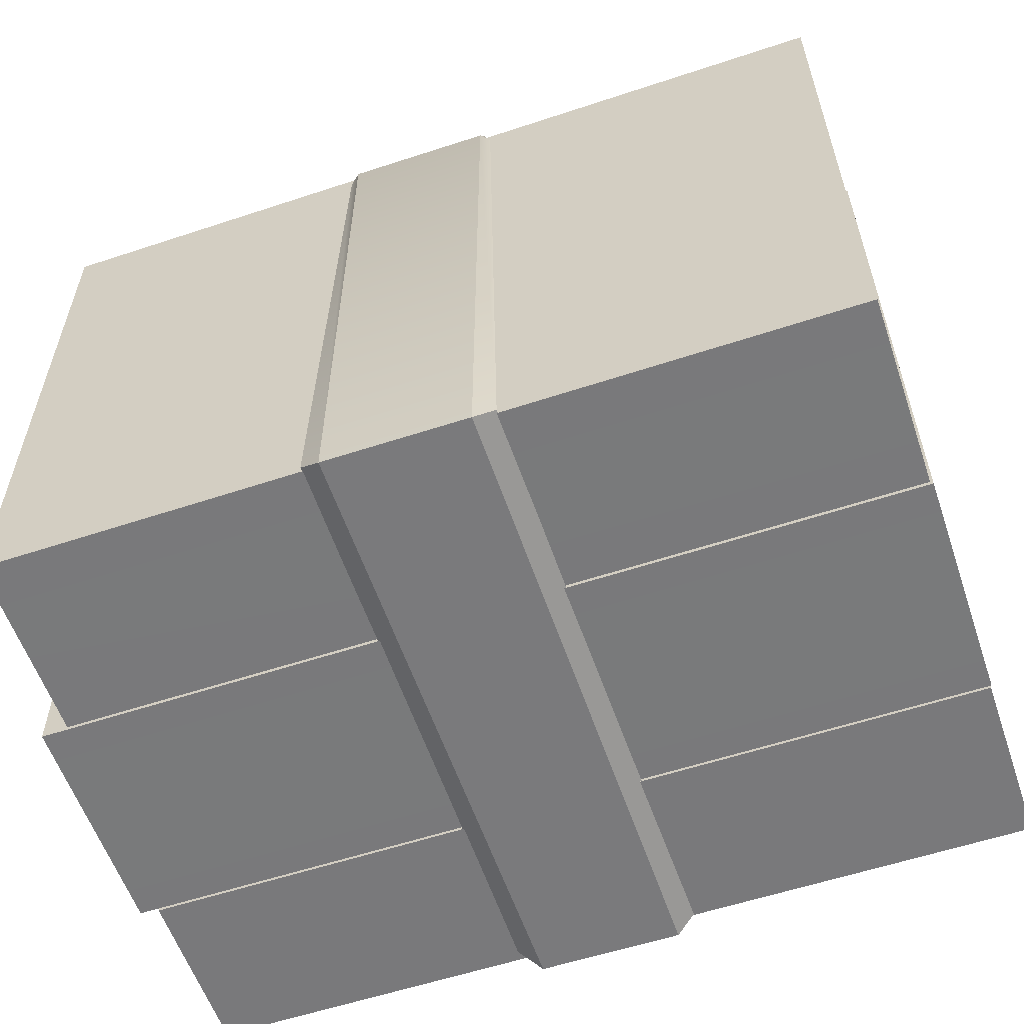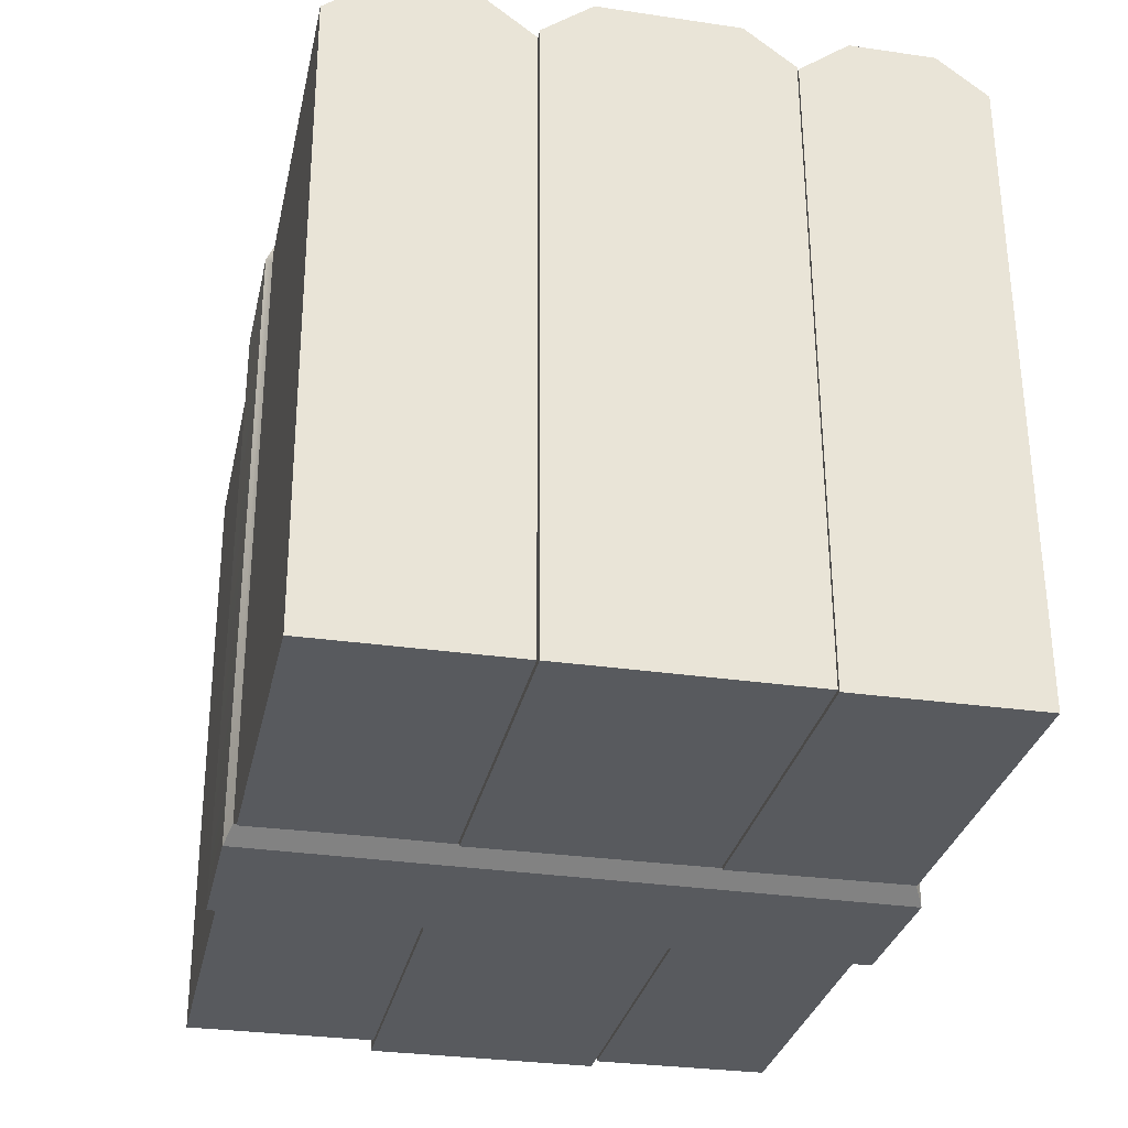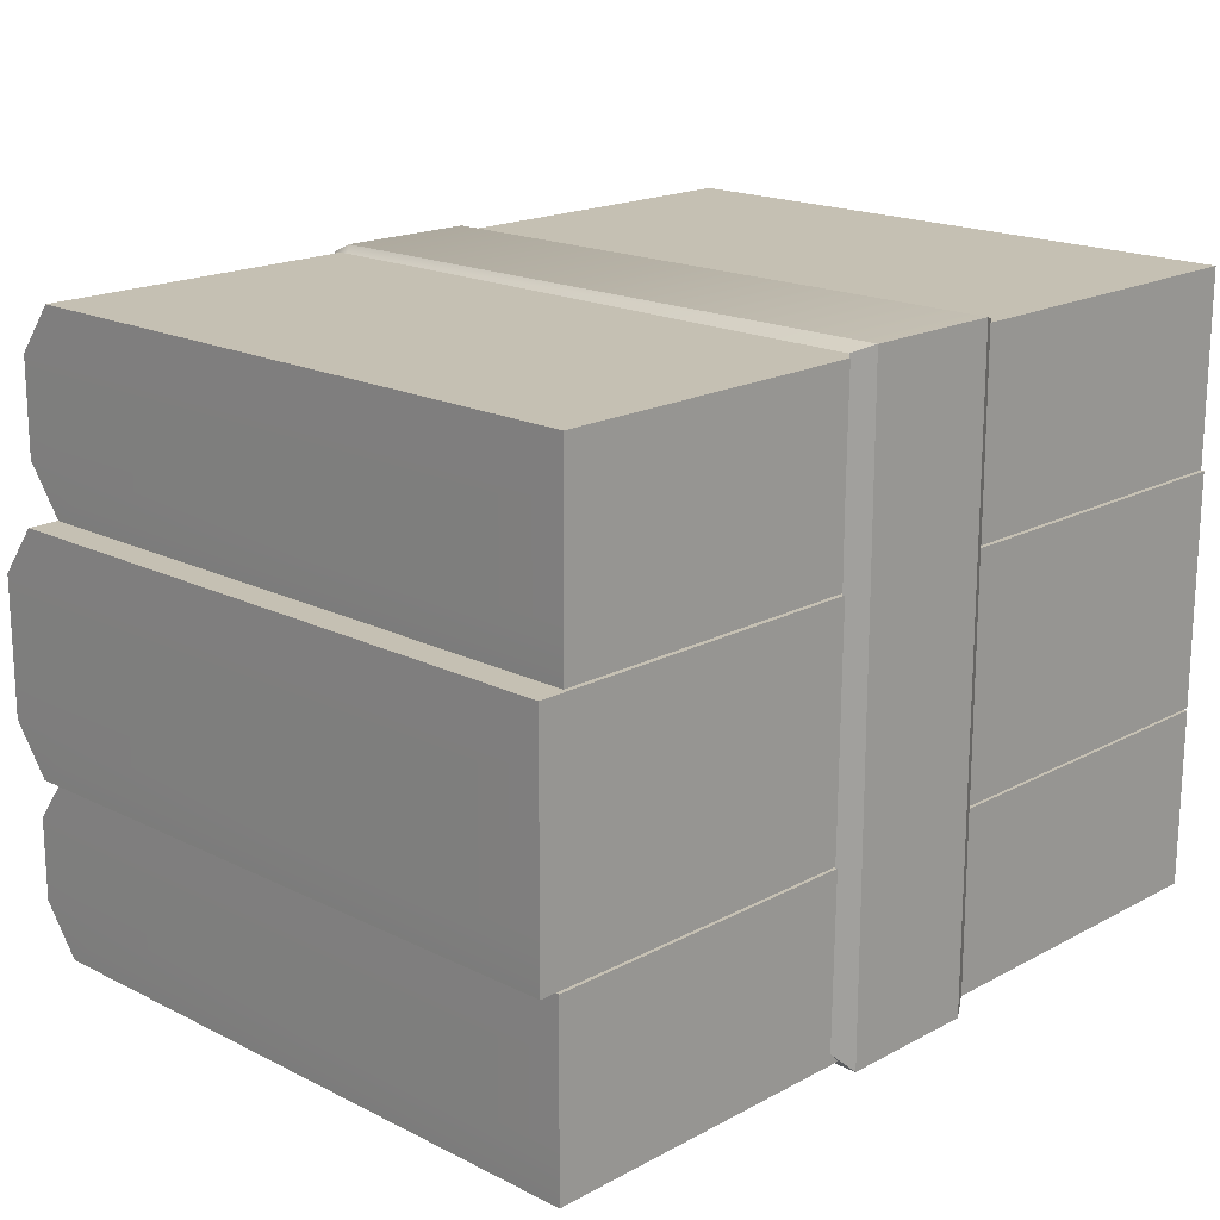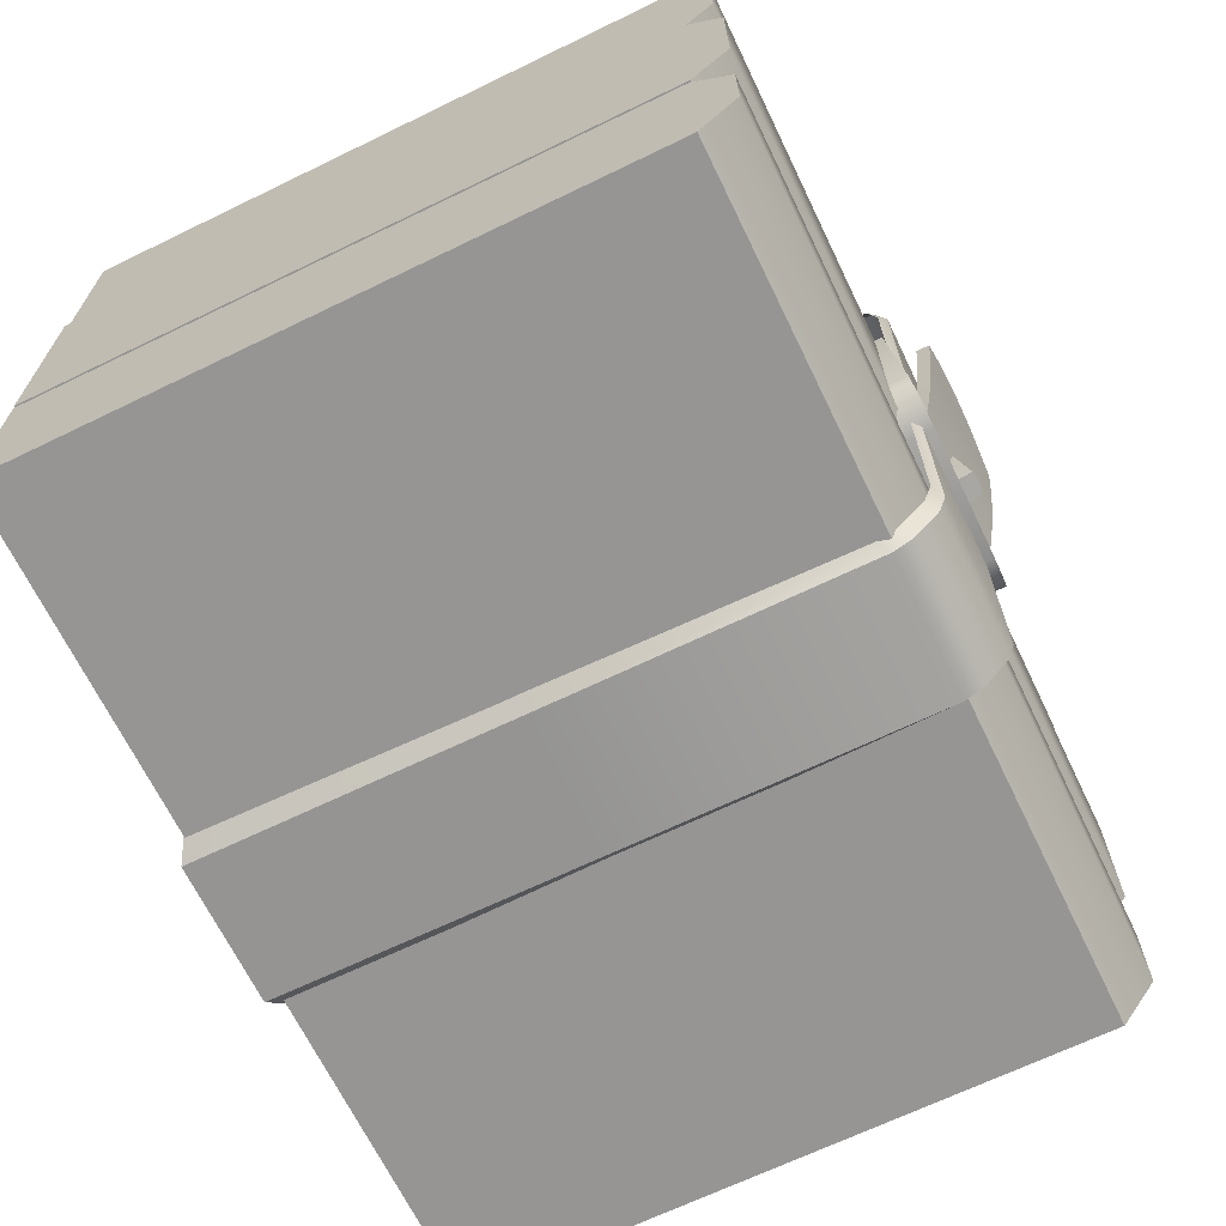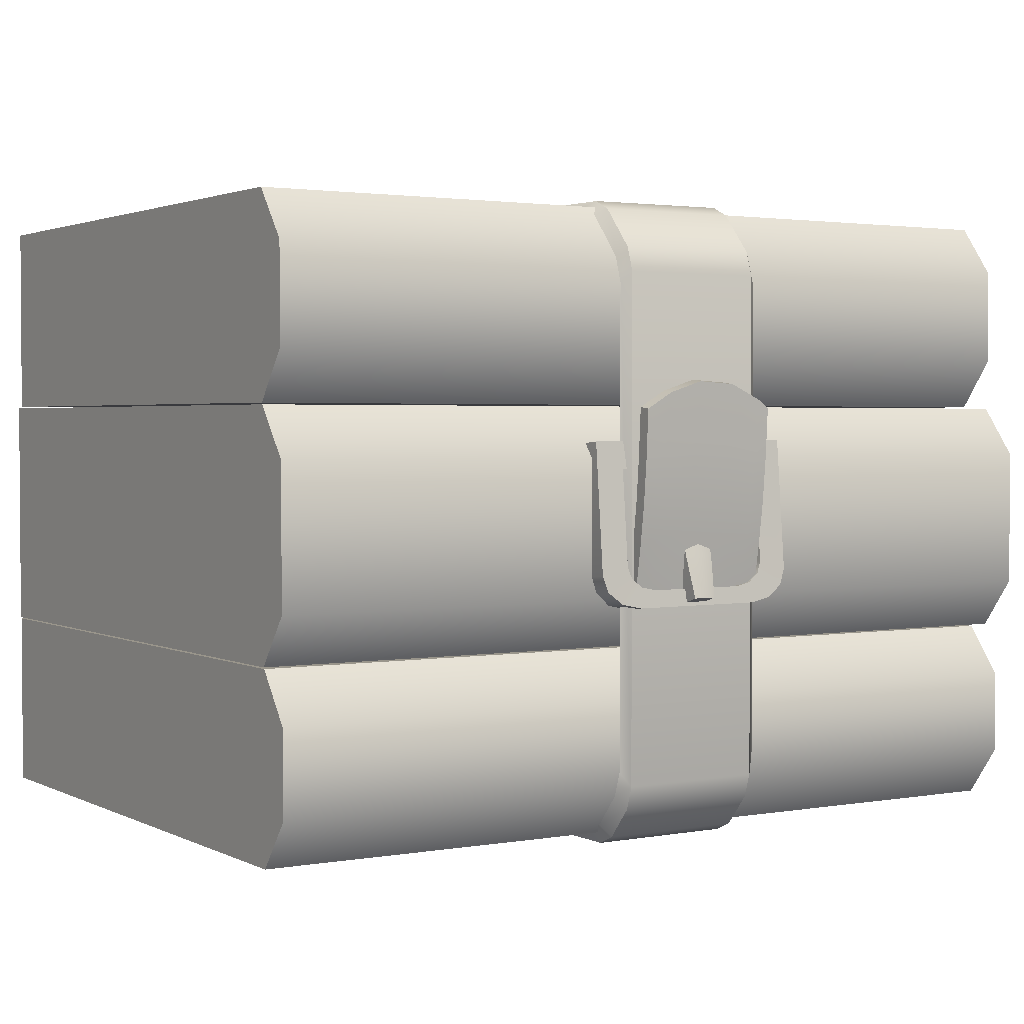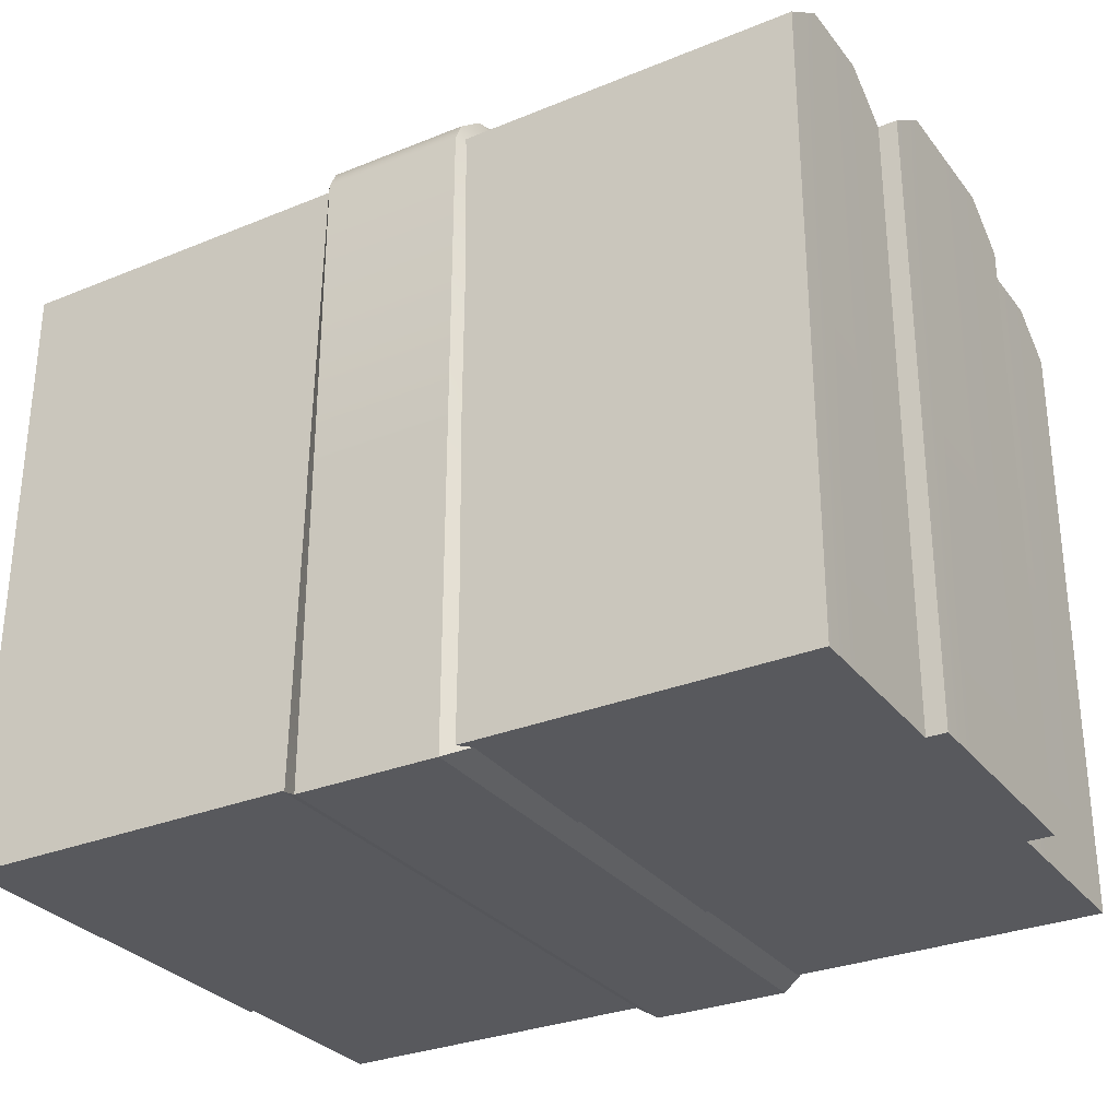
<metadata>
{"format":"obj","ext":"obj","renderer":"f3d","projection":"perspective","resolution":1024,"background":"white","views":[{"elev":-58.2,"azim":-161.3,"up":"+Z"},{"elev":-30.6,"azim":-102.3,"up":"+Z"},{"elev":17.8,"azim":134.0,"up":"+Y"},{"elev":-67.2,"azim":-64.2,"up":"+Y"},{"elev":2.5,"azim":-31.9,"up":"+Y"},{"elev":-29.9,"azim":30.6,"up":"+Z"}]}
</metadata>
<code>
o Book_Stack_2_Cube.151
v -0.1398 0.05298 0.09194
v -0.14 0.009859 0.09217
v -0.1396 0.05215 -0.09776
v -0.1398 0.009035 -0.09753
v 0.1283 0.05886 0.1002
v 0.1281 0.001985 0.101
v -0.14 0.003033 0.1005
v -0.1398 0.05987 0.1002
v -0.1396 0.05901 -0.0978
v -0.1398 0.002173 -0.09749
v 0.1283 0.058 -0.0978
v 0.1283 0.001155 -0.09749
v 0.1283 0.01741 0.1122
v 0.1283 0.0434 0.1121
v -0.1399 0.01843 0.1122
v -0.1399 0.04442 0.1121
v -0.1399 0.01831 0.09929
v -0.1399 0.04447 0.09918
v -0.1397 0.0437 -0.09772
v -0.1397 0.0175 -0.09757
v 0.1283 0.05196 0.09194
v 0.1283 0.008841 0.09217
v 0.1283 0.05113 -0.09776
v 0.1283 0.008017 -0.09753
v 0.1283 0.0173 0.09929
v 0.1283 0.04345 0.09918
v 0.1283 0.04268 -0.09772
v 0.1283 0.01648 -0.09757
v -0.1401 0.1275 0.09194
v -0.1402 0.06723 0.09217
v -0.1398 0.1267 -0.09776
v -0.14 0.0664 -0.09753
v 0.1343 0.1334 0.1002
v 0.134 0.05935 0.101
v -0.1402 0.0604 0.1005
v -0.14 0.1344 0.1002
v -0.1398 0.1335 -0.0978
v -0.14 0.05954 -0.09749
v 0.1343 0.1325 -0.0978
v 0.1343 0.05852 -0.09749
v 0.1343 0.07478 0.1122
v 0.1343 0.1179 0.1121
v -0.1402 0.0758 0.1122
v -0.1401 0.119 0.1121
v -0.1401 0.07568 0.09929
v -0.1401 0.119 0.09918
v -0.1399 0.1182 -0.09772
v -0.1399 0.07487 -0.09757
v 0.1343 0.1265 0.09194
v 0.1343 0.06621 0.09217
v 0.1343 0.1257 -0.09776
v 0.1343 0.06538 -0.09753
v 0.1343 0.07466 0.09929
v 0.1343 0.118 0.09918
v 0.1343 0.1172 -0.09772
v 0.1343 0.07385 -0.09757
v -0.1391 0.1885 0.08973
v -0.1392 0.1416 0.08996
v -0.1389 0.1877 -0.0976
v -0.139 0.1408 -0.09737
v 0.1258 0.1943 0.09788
v 0.1255 0.1339 0.09871
v -0.1392 0.1349 0.09819
v -0.139 0.1953 0.09788
v -0.1388 0.1945 -0.09764
v -0.139 0.1341 -0.09734
v 0.1258 0.1935 -0.09764
v 0.1258 0.133 -0.09734
v 0.1258 0.1491 0.1097
v 0.1258 0.1791 0.1096
v -0.1392 0.1501 0.1097
v -0.1391 0.1801 0.1096
v -0.1391 0.15 0.09699
v -0.1391 0.1801 0.09689
v -0.1389 0.1794 -0.09756
v -0.1389 0.1492 -0.09742
v 0.1258 0.1875 0.08973
v 0.1258 0.1406 0.08996
v 0.1258 0.1867 -0.0976
v 0.1258 0.1398 -0.09737
v 0.1258 0.149 0.09699
v 0.1258 0.1791 0.09689
v 0.1258 0.1783 -0.09756
v 0.1258 0.1482 -0.09742
v -0.0368 0.1234 0.1144
v 0.03193 0.1234 0.1144
v -0.0368 0.1226 0.1058
v 0.03193 0.1226 0.1058
v -0.0234 0.07308 0.1191
v -0.0368 0.08325 0.1181
v -0.0301 0.07445 0.1189
v -0.035 0.07817 0.1186
v 0.03193 0.08325 0.1181
v 0.01854 0.07308 0.1191
v 0.03014 0.07817 0.1186
v 0.02524 0.07445 0.1189
v -0.0368 0.08245 0.1095
v -0.0234 0.07228 0.1104
v -0.035 0.07737 0.11
v -0.0301 0.07365 0.1103
v 0.01854 0.07228 0.1104
v 0.03193 0.08245 0.1095
v 0.02524 0.07365 0.1103
v 0.03014 0.07737 0.11
v -0.02756 0.1152 0.1151
v 0.0227 0.1152 0.1151
v -0.02756 0.1144 0.1066
v 0.0227 0.1144 0.1066
v 0.0178 0.07853 0.1099
v 0.0129 0.07753 0.11
v 0.0129 0.07833 0.1185
v 0.0178 0.07932 0.1184
v 0.02139 0.08125 0.1096
v 0.02139 0.08205 0.1182
v 0.0227 0.08497 0.1093
v 0.0227 0.08576 0.1178
v -0.02267 0.07932 0.1184
v -0.01777 0.07833 0.1185
v -0.01777 0.07753 0.11
v -0.02267 0.07853 0.1099
v -0.02625 0.08205 0.1182
v -0.02625 0.08125 0.1096
v -0.02756 0.08576 0.1178
v -0.02756 0.08497 0.1093
v 0.02008 0.197 -0.1012
v 0.02008 -0.001425 -0.1012
v -0.02494 -0.001425 -0.1012
v -0.02494 0.197 -0.1012
v 0.02654 0.195 -0.09745
v 0.02654 0.004973 -0.09745
v -0.0314 0.002157 -0.09745
v -0.0314 0.195 -0.09745
v 0.001916 0.08845 0.12
v -0.007491 0.08845 0.12
v 0.001916 0.1221 0.1092
v -0.007491 0.1221 0.1092
v 0.001916 0.08658 0.1142
v -0.007491 0.08658 0.1142
v 0.001916 0.1203 0.1034
v -0.007491 0.1203 0.1034
v -0.002787 0.08869 0.1208
v -0.002787 0.1224 0.11
v -0.002787 0.12 0.1027
v -0.002787 0.08634 0.1134
v -0.002787 0.0758 0.1238
v -0.006353 0.07562 0.1232
v -0.002787 0.0741 0.1185
v 0.0009 0.07428 0.119
v 0.0009 0.07562 0.1232
v -0.006353 0.07428 0.119
v 0.02099 0.07761 0.117
v -0.02398 0.07761 0.117
v -0.02547 0.1333 0.1254
v 0.01951 0.1333 0.1254
v 0.01519 0.07761 0.117
v -0.01817 0.07761 0.117
v 0.004066 0.07761 0.117
v -0.007054 0.07761 0.117
v -0.01737 0.1381 0.1258
v 0.01595 0.1359 0.1256
v -0.00675 0.1415 0.126
v 0.005448 0.1407 0.126
v -0.02374 0.07912 0.1131
v -0.02539 0.1338 0.1213
v 0.01959 0.1338 0.1213
v 0.02124 0.07912 0.1131
v 0.004311 0.07912 0.1131
v 0.01543 0.07912 0.1131
v 0.01603 0.1364 0.1215
v 0.005527 0.1412 0.1219
v -0.006808 0.07912 0.1131
v -0.006671 0.142 0.122
v -0.01793 0.07912 0.1131
v -0.0173 0.1386 0.1217
v -0.02511 0.1187 0.124
v -0.02439 0.09191 0.12
v -0.02476 0.1053 0.1223
v 0.0206 0.09146 0.1199
v 0.01986 0.1192 0.124
v 0.02022 0.1053 0.1223
v 0.01573 0.1203 0.1241
v 0.01537 0.09292 0.1201
v 0.01554 0.1066 0.1224
v 0.005032 0.1227 0.1243
v 0.004433 0.09537 0.1204
v 0.004725 0.109 0.1226
v -0.006862 0.123 0.1243
v -0.006991 0.09581 0.1205
v -0.006934 0.1094 0.1227
v -0.01762 0.1213 0.1242
v -0.01798 0.09412 0.1203
v -0.01781 0.1077 0.1225
v -0.02421 0.09241 0.1159
v -0.02503 0.1192 0.1199
v -0.02465 0.1057 0.1182
v 0.01994 0.1196 0.12
v 0.02078 0.09196 0.1158
v 0.02033 0.1057 0.1182
v 0.01552 0.09342 0.116
v 0.0158 0.1208 0.12
v 0.01564 0.1071 0.1183
v 0.004578 0.09586 0.1163
v 0.005111 0.1232 0.1202
v 0.004823 0.1095 0.1186
v -0.006841 0.0963 0.1164
v -0.006783 0.1235 0.1203
v -0.006834 0.1099 0.1186
v -0.01783 0.09461 0.1162
v -0.01754 0.1218 0.1201
v -0.0177 0.1082 0.1184
v -0.02494 0.197 0.0966
v -0.02494 0.1942 0.1028
v -0.02494 0.1821 0.1136
v -0.02494 0.1746 0.1161
v 0.02008 0.1746 0.1161
v 0.02008 0.1821 0.1136
v 0.02008 0.1942 0.1028
v 0.02008 0.197 0.0966
v -0.02762 0.1713 0.1138
v -0.02766 0.1792 0.1112
v -0.02784 0.1921 0.1002
v -0.02795 0.195 0.09398
v 0.02308 0.195 0.09398
v 0.02297 0.1921 0.1002
v 0.0228 0.1792 0.1112
v 0.02276 0.1713 0.1138
v -0.02494 0.01864 0.1162
v -0.02494 0.01134 0.1138
v -0.02494 0.00176 0.1057
v -0.02494 -0.001057 0.09959
v 0.02008 -0.001049 0.09962
v 0.02008 0.001779 0.1058
v 0.02008 0.01136 0.1138
v 0.02008 0.01868 0.1162
v -0.02789 0.002578 0.09695
v -0.0278 0.005485 0.1032
v -0.02771 0.01545 0.1115
v -0.02769 0.02302 0.1139
v 0.02282 0.0262 0.1139
v 0.02285 0.0185 0.1115
v 0.02293 0.00844 0.1033
v 0.02303 0.005492 0.09706
v 0.02008 -0.001237 -0.000803
v -0.02494 -0.001241 -0.00082
v -0.02965 0.002368 -0.000252
v 0.02478 0.005233 -0.000195
f 8 5 11 9
f 10 12 6 7
f 1 8 9 3
f 4 10 7 2
f 7 15 17 2
f 7 6 13 15
f 16 8 1 18
f 3 19 18 1
f 20 4 2 17
f 16 15 13 14
f 18 17 15 16
f 17 18 19 20
f 16 14 5 8
f 21 23 11 5
f 24 22 6 12
f 6 22 25 13
f 14 26 21 5
f 23 21 26 27
f 28 25 22 24
f 26 14 13 25
f 25 28 27 26
f 11 23 3 9
f 23 27 19 3
f 27 28 20 19
f 28 24 4 20
f 24 12 10 4
f 36 33 39 37
f 38 40 34 35
f 29 36 37 31
f 32 38 35 30
f 35 43 45 30
f 35 34 41 43
f 44 36 29 46
f 31 47 46 29
f 48 32 30 45
f 44 43 41 42
f 46 45 43 44
f 45 46 47 48
f 44 42 33 36
f 49 51 39 33
f 52 50 34 40
f 34 50 53 41
f 42 54 49 33
f 51 49 54 55
f 56 53 50 52
f 54 42 41 53
f 53 56 55 54
f 39 51 31 37
f 51 55 47 31
f 55 56 48 47
f 56 52 32 48
f 52 40 38 32
f 64 61 67 65
f 66 68 62 63
f 57 64 65 59
f 60 66 63 58
f 63 71 73 58
f 63 62 69 71
f 72 64 57 74
f 59 75 74 57
f 76 60 58 73
f 72 71 69 70
f 74 73 71 72
f 73 74 75 76
f 72 70 61 64
f 77 79 67 61
f 80 78 62 68
f 62 78 81 69
f 70 82 77 61
f 79 77 82 83
f 84 81 78 80
f 82 70 69 81
f 81 84 83 82
f 67 79 59 65
f 79 83 75 59
f 83 84 76 75
f 84 80 60 76
f 80 68 66 60
f 233 228 229 232
f 127 128 125 126
f 234 215 214 227
f 128 211 218 125
f 243 244 127 126
f 218 211 212 217
f 214 215 216 213
f 234 227 228 233
f 230 231 232 229
f 217 212 213 216
f 231 230 244 243
f 128 127 131 132
f 244 230 235 245
f 212 221 220 213
f 211 128 132 222
f 228 237 236 229
f 227 214 219 238
f 211 222 221 212
f 219 214 213 220
f 227 238 237 228
f 235 230 229 236
f 127 244 245 131
f 216 225 224 217
f 125 129 130 126
f 232 241 240 233
f 125 218 223 129
f 234 239 226 215
f 243 126 130 246
f 215 226 225 216
f 223 218 217 224
f 231 242 241 232
f 239 234 233 240
f 231 243 246 242
f 179 196 165 154
f 155 182 185 157
f 158 188 191 156
f 164 174 209 194
f 151 166 197 178
f 169 165 196 200
f 168 167 202 199
f 171 173 208 205
f 199 197 166 168
f 152 163 173 156
f 161 172 174 159
f 153 164 194 175
f 162 170 172 161
f 154 165 169 160
f 160 169 170 162
f 181 160 162 184
f 155 168 166 151
f 159 174 164 153
f 157 167 168 155
f 156 173 171 158
f 158 171 167 157
f 160 181 179 154
f 176 152 156 191
f 193 208 173 163
f 206 209 174 172
f 203 206 172 170
f 167 171 205 202
f 200 203 170 169
f 176 193 163 152
f 187 161 159 190
f 184 162 161 187
f 157 185 188 158
f 182 155 151 178
f 179 180 198 196
f 180 178 197 198
f 176 177 195 193
f 177 175 194 195
f 193 195 210 208
f 195 194 209 210
f 206 207 210 209
f 207 205 208 210
f 203 204 207 206
f 204 202 205 207
f 200 201 204 203
f 201 199 202 204
f 199 201 198 197
f 201 200 196 198
f 191 192 177 176
f 192 190 175 177
f 190 192 189 187
f 192 191 188 189
f 187 189 186 184
f 189 188 185 186
f 184 186 183 181
f 186 185 182 183
f 178 180 183 182
f 180 179 181 183
f 153 175 190 159
f 86 88 87 85
f 93 102 88 86
f 85 87 97 90
f 101 103 96 94
f 103 104 95 96
f 104 102 93 95
f 89 91 100 98
f 91 92 99 100
f 92 90 97 99
f 89 98 101 94
f 106 105 107 108
f 116 106 108 115
f 105 123 124 107
f 110 111 112 109
f 109 112 114 113
f 113 114 116 115
f 118 119 120 117
f 117 120 122 121
f 121 122 124 123
f 118 111 110 119
f 89 94 111 118
f 101 98 119 110
f 92 91 117 121
f 102 104 113 115
f 85 90 123 105
f 103 101 110 109
f 100 99 122 120
f 95 93 116 114
f 97 87 107 124
f 93 86 106 116
f 94 96 112 111
f 90 92 121 123
f 91 89 118 117
f 88 102 115 108
f 99 97 124 122
f 86 85 105 106
f 104 103 109 113
f 87 88 108 107
f 98 100 120 119
f 96 95 114 112
f 141 142 136 134
f 143 144 138 140
f 138 150 146 134
f 135 133 137 139
f 140 138 134 136
f 144 147 150 138
f 139 137 144 143
f 133 135 142 141
f 147 145 146 150
f 148 149 145 147
f 137 148 147 144
f 141 145 149 133
f 134 146 145 141
f 133 149 148 137

</code>
